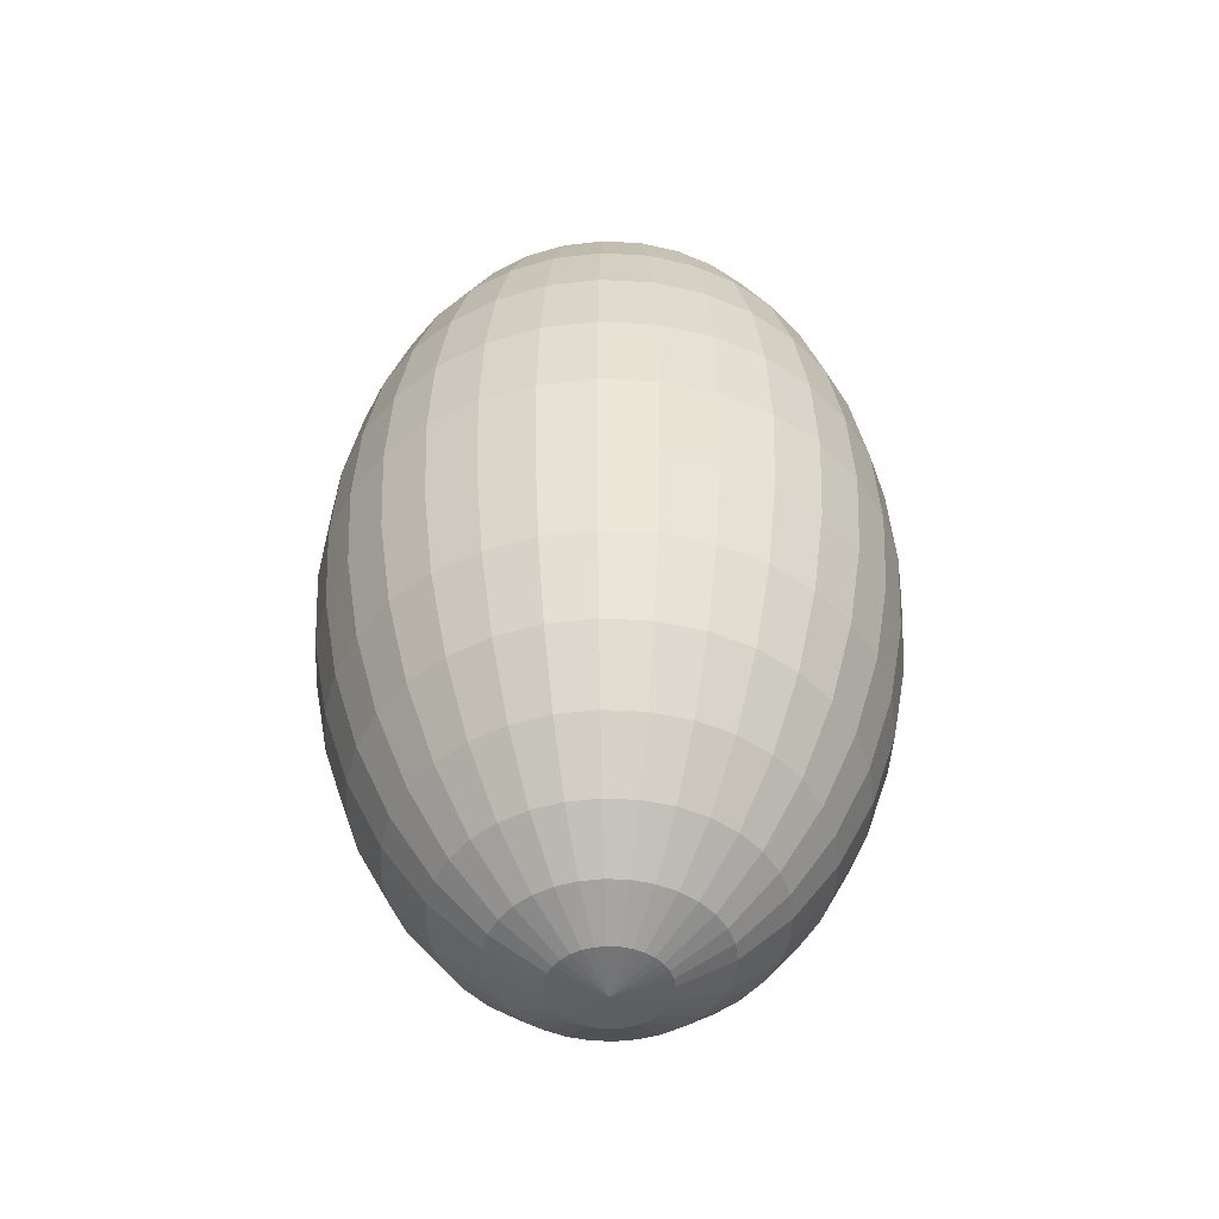
<metadata>
{"format":"obj","ext":"obj","renderer":"f3d","projection":"perspective","resolution":1024,"background":"white","views":[{"elev":-46.9,"azim":-76.6,"up":"+Y"}]}
</metadata>
<code>
o Sphere
v 0 0.9808 -0.1171
v 0 0.9239 -0.2296
v 0 0.8315 -0.3333
v 0 0.7071 -0.4243
v 0 0.5556 -0.4989
v 0 0.3827 -0.5543
v 0 0.1951 -0.5885
v 0 -0.5556 -0.4989
v 0 -0.7071 -0.4243
v 0 -0.8315 -0.3333
v 0.02284 0.9808 -0.1148
v 0.0448 0.9239 -0.2252
v 0.06503 0.8315 -0.3269
v 0.08277 0.7071 -0.4161
v 0.09733 0.5556 -0.4893
v 0.1081 0.3827 -0.5437
v 0.1148 0.1951 -0.5772
v 0.1171 -0 -0.5885
v 0.1148 -0.1951 -0.5772
v 0.1081 -0.3827 -0.5437
v 0.09733 -0.5556 -0.4893
v 0.08277 -0.7071 -0.4161
v 0.06503 -0.8315 -0.3269
v 0.0448 -0.9239 -0.2252
v 0.02284 -0.9808 -0.1148
v 0.0448 0.9808 -0.1081
v 0.08787 0.9239 -0.2121
v 0.1276 0.8315 -0.308
v 0.1624 0.7071 -0.392
v 0.1909 0.5556 -0.4609
v 0.2121 0.3827 -0.5121
v 0.2252 0.1951 -0.5437
v 0.2296 -0 -0.5543
v 0.2252 -0.1951 -0.5437
v 0.2121 -0.3827 -0.5121
v 0.1909 -0.5556 -0.4609
v 0.1624 -0.7071 -0.392
v 0.1276 -0.8315 -0.308
v 0.08787 -0.9239 -0.2121
v 0.0448 -0.9808 -0.1081
v 0.06503 0.9808 -0.09733
v 0.1276 0.9239 -0.1909
v 0.1852 0.8315 -0.2772
v 0.2357 0.7071 -0.3528
v 0.2772 0.5556 -0.4148
v 0.308 0.3827 -0.4609
v 0.3269 0.1951 -0.4893
v 0.3333 -0 -0.4989
v 0.3269 -0.1951 -0.4893
v 0.308 -0.3827 -0.4609
v 0.2772 -0.5556 -0.4148
v 0.2357 -0.7071 -0.3528
v 0.1852 -0.8315 -0.2772
v 0.1276 -0.9239 -0.1909
v 0.06503 -0.9808 -0.09733
v 0.08277 0.9808 -0.08277
v 0.1624 0.9239 -0.1624
v 0.2357 0.8315 -0.2357
v 0.3 0.7071 -0.3
v 0.3528 0.5556 -0.3528
v 0.392 0.3827 -0.392
v 0.4161 0.1951 -0.4161
v 0.4243 -0 -0.4243
v 0.4161 -0.1951 -0.4161
v 0.392 -0.3827 -0.392
v 0.3528 -0.5556 -0.3528
v 0.3 -0.7071 -0.3
v 0.2357 -0.8315 -0.2357
v 0.1624 -0.9239 -0.1624
v 0.08277 -0.9808 -0.08277
v 0.09733 0.9808 -0.06503
v 0.1909 0.9239 -0.1276
v 0.2772 0.8315 -0.1852
v 0.3528 0.7071 -0.2357
v 0.4148 0.5556 -0.2772
v 0.4609 0.3827 -0.308
v 0.4893 0.1951 -0.3269
v 0.4989 -0 -0.3333
v 0.4893 -0.1951 -0.3269
v 0.4609 -0.3827 -0.308
v 0.4148 -0.5556 -0.2772
v 0.3528 -0.7071 -0.2357
v 0.2772 -0.8315 -0.1852
v 0.1909 -0.9239 -0.1276
v 0.09733 -0.9808 -0.06503
v 0.1081 0.9808 -0.0448
v 0.2121 0.9239 -0.08787
v 0.308 0.8315 -0.1276
v 0.392 0.7071 -0.1624
v 0.4609 0.5556 -0.1909
v 0.5121 0.3827 -0.2121
v 0.5437 0.1951 -0.2252
v 0.5543 -0 -0.2296
v 0.5437 -0.1951 -0.2252
v 0.5121 -0.3827 -0.2121
v 0.4609 -0.5556 -0.1909
v 0.392 -0.7071 -0.1624
v 0.308 -0.8315 -0.1276
v 0.2121 -0.9239 -0.08787
v 0.1081 -0.9808 -0.0448
v 0.1148 0.9808 -0.02284
v 0.2252 0.9239 -0.0448
v 0.3269 0.8315 -0.06503
v 0.4161 0.7071 -0.08277
v 0.4893 0.5556 -0.09733
v 0.5437 0.3827 -0.1081
v 0.5772 0.1951 -0.1148
v 0.5885 -0 -0.1171
v 0.5772 -0.1951 -0.1148
v 0.5437 -0.3827 -0.1081
v 0.4893 -0.5556 -0.09733
v 0.4161 -0.7071 -0.08277
v 0.3269 -0.8315 -0.06503
v 0.2252 -0.9239 -0.0448
v 0.1148 -0.9808 -0.02284
v 0.1171 0.9808 0
v 0.2296 0.9239 0
v 0.3333 0.8315 0
v 0.4243 0.7071 0
v 0.4989 0.5556 0
v 0.5543 0.3827 0
v 0.5885 0.1951 0
v 0.6 -0 0
v 0.5885 -0.1951 0
v 0.5543 -0.3827 0
v 0.4989 -0.5556 0
v 0.4243 -0.7071 0
v 0.3333 -0.8315 0
v 0.2296 -0.9239 0
v 0.1171 -0.9808 0
v 0.1148 0.9808 0.02284
v 0.2252 0.9239 0.0448
v 0.3269 0.8315 0.06503
v 0.4161 0.7071 0.08277
v 0.4893 0.5556 0.09733
v 0.5437 0.3827 0.1081
v 0.5772 0.1951 0.1148
v 0.5885 -0 0.1171
v 0.5772 -0.1951 0.1148
v 0.5437 -0.3827 0.1081
v 0.4893 -0.5556 0.09733
v 0.4161 -0.7071 0.08277
v 0.3269 -0.8315 0.06503
v 0.2252 -0.9239 0.0448
v 0.1148 -0.9808 0.02284
v 0.1081 0.9808 0.0448
v 0.2121 0.9239 0.08787
v 0.308 0.8315 0.1276
v 0.392 0.7071 0.1624
v 0.4609 0.5556 0.1909
v 0.5121 0.3827 0.2121
v 0.5437 0.1951 0.2252
v 0.5543 -0 0.2296
v 0.5437 -0.1951 0.2252
v 0.5121 -0.3827 0.2121
v 0.4609 -0.5556 0.1909
v 0.392 -0.7071 0.1624
v 0.308 -0.8315 0.1276
v 0.2121 -0.9239 0.08787
v 0.1081 -0.9808 0.0448
v 0.09733 0.9808 0.06503
v 0.1909 0.9239 0.1276
v 0.2772 0.8315 0.1852
v 0.3528 0.7071 0.2357
v 0.4148 0.5556 0.2772
v 0.4609 0.3827 0.308
v 0.4893 0.1951 0.3269
v 0.4989 -0 0.3333
v 0.4893 -0.1951 0.3269
v 0.4609 -0.3827 0.308
v 0.4148 -0.5556 0.2772
v 0.3528 -0.7071 0.2357
v 0.2772 -0.8315 0.1852
v 0.1909 -0.9239 0.1276
v 0.09733 -0.9808 0.06503
v 0.08277 0.9808 0.08277
v 0.1624 0.9239 0.1624
v 0.2357 0.8315 0.2357
v 0.3 0.7071 0.3
v 0.3528 0.5556 0.3528
v 0.392 0.3827 0.392
v 0.4161 0.1951 0.4161
v 0.4243 -0 0.4243
v 0.4161 -0.1951 0.4161
v 0.392 -0.3827 0.392
v 0.3528 -0.5556 0.3528
v 0.3 -0.7071 0.3
v 0.2357 -0.8315 0.2357
v 0.1624 -0.9239 0.1624
v 0.08277 -0.9808 0.08277
v 0.06503 0.9808 0.09733
v 0.1276 0.9239 0.1909
v 0.1852 0.8315 0.2772
v 0.2357 0.7071 0.3528
v 0.2772 0.5556 0.4148
v 0.308 0.3827 0.4609
v 0.3269 0.1951 0.4893
v 0.3333 -0 0.4989
v 0.3269 -0.1951 0.4893
v 0.308 -0.3827 0.4609
v 0.2772 -0.5556 0.4148
v 0.2357 -0.7071 0.3528
v 0.1852 -0.8315 0.2772
v 0.1276 -0.9239 0.1909
v 0.06503 -0.9808 0.09733
v 0.0448 0.9808 0.1081
v 0.08787 0.9239 0.2121
v 0.1276 0.8315 0.308
v 0.1624 0.7071 0.392
v 0.1909 0.5556 0.4609
v 0.2121 0.3827 0.5121
v 0.2252 0.1951 0.5437
v 0.2296 -0 0.5543
v 0.2252 -0.1951 0.5437
v 0.2121 -0.3827 0.5121
v 0.1909 -0.5556 0.4609
v 0.1624 -0.7071 0.392
v 0.1276 -0.8315 0.308
v 0.08787 -0.9239 0.2121
v 0.0448 -0.9808 0.1081
v 0.02284 0.9808 0.1148
v 0.0448 0.9239 0.2252
v 0.06503 0.8315 0.3269
v 0.08277 0.7071 0.4161
v 0.09733 0.5556 0.4893
v 0.1081 0.3827 0.5437
v 0.1148 0.1951 0.5772
v 0.1171 -0 0.5885
v 0.1148 -0.1951 0.5772
v 0.1081 -0.3827 0.5437
v 0.09733 -0.5556 0.4893
v 0.08277 -0.7071 0.4161
v 0.06503 -0.8315 0.3269
v 0.0448 -0.9239 0.2252
v 0.02284 -0.9808 0.1148
v 0 0.9808 0.1171
v -0 0.9239 0.2296
v -0 0.8315 0.3333
v 0 0.7071 0.4243
v -0 0.5556 0.4989
v 0 0.3827 0.5543
v -0 0.1951 0.5885
v -0 -0 0.6
v -0 -0.1951 0.5885
v -0 -0.3827 0.5543
v -0 -0.5556 0.4989
v 0 -0.7071 0.4243
v -0 -0.8315 0.3333
v 0 -0.9239 0.2296
v -0 -0.9808 0.1171
v -0.02284 0.9808 0.1148
v -0.0448 0.9239 0.2252
v -0.06503 0.8315 0.3269
v -0.08277 0.7071 0.4161
v -0.09733 0.5556 0.4893
v -0.1081 0.3827 0.5437
v -0.1148 0.1951 0.5772
v -0.1171 -0 0.5885
v -0.1148 -0.1951 0.5772
v -0.1081 -0.3827 0.5437
v -0.09733 -0.5556 0.4893
v -0.08277 -0.7071 0.4161
v -0.06503 -0.8315 0.3269
v -0.0448 -0.9239 0.2252
v -0.02284 -0.9808 0.1148
v -0.0448 0.9808 0.1081
v -0.08787 0.9239 0.2121
v -0.1276 0.8315 0.308
v -0.1624 0.7071 0.392
v -0.1909 0.5556 0.4609
v -0.2121 0.3827 0.5121
v -0.2252 0.1951 0.5437
v -0.2296 -0 0.5543
v -0.2252 -0.1951 0.5437
v -0.2121 -0.3827 0.5121
v -0.1909 -0.5556 0.4609
v -0.1624 -0.7071 0.392
v -0.1276 -0.8315 0.308
v -0.08787 -0.9239 0.2121
v -0.0448 -0.9808 0.1081
v -0.06503 0.9808 0.09733
v -0.1276 0.9239 0.1909
v -0.1852 0.8315 0.2772
v -0.2357 0.7071 0.3528
v -0.2772 0.5556 0.4148
v -0.308 0.3827 0.4609
v -0.3269 0.1951 0.4893
v -0.3333 -0 0.4989
v -0.3269 -0.1951 0.4893
v -0.308 -0.3827 0.4609
v -0.2772 -0.5556 0.4148
v -0.2357 -0.7071 0.3528
v -0.1852 -0.8315 0.2772
v -0.1276 -0.9239 0.1909
v -0.06503 -0.9808 0.09733
v -0.08277 0.9808 0.08277
v -0.1624 0.9239 0.1624
v -0.2357 0.8315 0.2357
v -0.3 0.7071 0.3
v -0.3528 0.5556 0.3528
v -0.392 0.3827 0.392
v -0.4161 0.1951 0.4161
v -0.4243 -0 0.4243
v -0.4161 -0.1951 0.4161
v -0.392 -0.3827 0.392
v -0.3528 -0.5556 0.3528
v -0.3 -0.7071 0.3
v -0.2357 -0.8315 0.2357
v -0.1624 -0.9239 0.1624
v -0.08277 -0.9808 0.08277
v -0.09733 0.9808 0.06503
v -0.1909 0.9239 0.1276
v -0.2772 0.8315 0.1852
v -0.3528 0.7071 0.2357
v -0.4148 0.5556 0.2772
v -0.4609 0.3827 0.308
v -0.4893 0.1951 0.3269
v -0.4989 -0 0.3333
v -0.4893 -0.1951 0.3269
v -0.4609 -0.3827 0.308
v -0.4148 -0.5556 0.2772
v -0.3528 -0.7071 0.2357
v -0.2772 -0.8315 0.1852
v -0.1909 -0.9239 0.1276
v -0.09733 -0.9808 0.06503
v -0 1 0
v -0.1081 0.9808 0.0448
v -0.2121 0.9239 0.08787
v -0.308 0.8315 0.1276
v -0.392 0.7071 0.1624
v -0.4609 0.5556 0.1909
v -0.5121 0.3827 0.2121
v -0.5437 0.1951 0.2252
v -0.5543 -0 0.2296
v -0.5437 -0.1951 0.2252
v -0.5121 -0.3827 0.2121
v -0.4609 -0.5556 0.1909
v -0.392 -0.7071 0.1624
v -0.308 -0.8315 0.1276
v -0.2121 -0.9239 0.08787
v -0.1081 -0.9808 0.0448
v -0.1148 0.9808 0.02284
v -0.2252 0.9239 0.0448
v -0.3269 0.8315 0.06503
v -0.4161 0.7071 0.08277
v -0.4893 0.5556 0.09733
v -0.5437 0.3827 0.1081
v -0.5772 0.1951 0.1148
v -0.5885 -0 0.1171
v -0.5772 -0.1951 0.1148
v -0.5437 -0.3827 0.1081
v -0.4893 -0.5556 0.09733
v -0.4161 -0.7071 0.08277
v -0.3269 -0.8315 0.06503
v -0.2252 -0.9239 0.0448
v -0.1148 -0.9808 0.02284
v -0.1171 0.9808 0
v -0.2296 0.9239 0
v -0.3333 0.8315 -0
v -0.4243 0.7071 0
v -0.4989 0.5556 0
v -0.5543 0.3827 0
v -0.5885 0.1951 -0
v -0.6 -0 -0
v -0.5885 -0.1951 -0
v -0.5543 -0.3827 -0
v -0.4989 -0.5556 0
v -0.4243 -0.7071 0
v -0.3333 -0.8315 -0
v -0.2296 -0.9239 0
v -0.1171 -0.9808 0
v -0.1148 0.9808 -0.02284
v -0.2252 0.9239 -0.0448
v -0.3269 0.8315 -0.06503
v -0.4161 0.7071 -0.08277
v -0.4893 0.5556 -0.09733
v -0.5437 0.3827 -0.1081
v -0.5772 0.1951 -0.1148
v -0.5885 -0 -0.1171
v -0.5772 -0.1951 -0.1148
v -0.5437 -0.3827 -0.1081
v -0.4893 -0.5556 -0.09733
v -0.4161 -0.7071 -0.08277
v -0.3269 -0.8315 -0.06503
v -0.2252 -0.9239 -0.0448
v -0.1148 -0.9808 -0.02284
v -0.1081 0.9808 -0.0448
v -0.2121 0.9239 -0.08787
v -0.308 0.8315 -0.1276
v -0.392 0.7071 -0.1624
v -0.4609 0.5556 -0.1909
v -0.5121 0.3827 -0.2121
v -0.5437 0.1951 -0.2252
v -0.5543 -0 -0.2296
v -0.5437 -0.1951 -0.2252
v -0.5121 -0.3827 -0.2121
v -0.4609 -0.5556 -0.1909
v -0.392 -0.7071 -0.1624
v -0.308 -0.8315 -0.1276
v -0.2121 -0.9239 -0.08787
v -0.1081 -0.9808 -0.0448
v -0.09733 0.9808 -0.06503
v -0.1909 0.9239 -0.1276
v -0.2772 0.8315 -0.1852
v -0.3528 0.7071 -0.2357
v -0.4148 0.5556 -0.2772
v -0.4609 0.3827 -0.308
v -0.4893 0.1951 -0.3269
v -0.4989 -0 -0.3333
v -0.4893 -0.1951 -0.3269
v -0.4609 -0.3827 -0.308
v -0.4148 -0.5556 -0.2772
v -0.3528 -0.7071 -0.2357
v -0.2772 -0.8315 -0.1852
v -0.1909 -0.9239 -0.1276
v -0.09733 -0.9808 -0.06503
v -0.08277 0.9808 -0.08277
v -0.1624 0.9239 -0.1624
v -0.2357 0.8315 -0.2357
v -0.3 0.7071 -0.3
v -0.3528 0.5556 -0.3528
v -0.392 0.3827 -0.392
v -0.4161 0.1951 -0.4161
v -0.4243 -0 -0.4243
v -0.4161 -0.1951 -0.4161
v -0.392 -0.3827 -0.392
v -0.3528 -0.5556 -0.3528
v -0.3 -0.7071 -0.3
v -0.2357 -0.8315 -0.2357
v -0.1624 -0.9239 -0.1624
v -0.08277 -0.9808 -0.08277
v -0.06503 0.9808 -0.09733
v -0.1276 0.9239 -0.1909
v -0.1852 0.8315 -0.2772
v -0.2357 0.7071 -0.3528
v -0.2772 0.5556 -0.4148
v -0.308 0.3827 -0.4609
v -0.3269 0.1951 -0.4893
v -0.3333 -0 -0.4989
v -0.3269 -0.1951 -0.4893
v -0.308 -0.3827 -0.4609
v -0.2772 -0.5556 -0.4148
v -0.2357 -0.7071 -0.3528
v -0.1852 -0.8315 -0.2772
v -0.1276 -0.9239 -0.1909
v -0.06503 -0.9808 -0.09733
v -0.0448 0.9808 -0.1081
v -0.08787 0.9239 -0.2121
v -0.1276 0.8315 -0.308
v -0.1624 0.7071 -0.392
v -0.1909 0.5556 -0.4609
v -0.2121 0.3827 -0.5121
v -0.2252 0.1951 -0.5437
v -0.2296 -0 -0.5543
v -0.2252 -0.1951 -0.5437
v -0.2121 -0.3827 -0.5121
v -0.1909 -0.5556 -0.4609
v -0.1624 -0.7071 -0.392
v -0.1276 -0.8315 -0.308
v -0.08787 -0.9239 -0.2121
v -0.0448 -0.9808 -0.1081
v -0.02284 0.9808 -0.1148
v -0.0448 0.9239 -0.2252
v -0.06503 0.8315 -0.3269
v -0.08277 0.7071 -0.4161
v -0.09733 0.5556 -0.4893
v -0.1081 0.3827 -0.5437
v -0.1148 0.1951 -0.5772
v -0.1171 -0 -0.5885
v -0.1148 -0.1951 -0.5772
v -0.1081 -0.3827 -0.5437
v -0.09733 -0.5556 -0.4893
v -0.08277 -0.7071 -0.4161
v -0.06503 -0.8315 -0.3269
v -0.0448 -0.9239 -0.2252
v -0.02284 -0.9808 -0.1148
v 0 -0 -0.6
v 0 -0.1951 -0.5885
v 0 -0.3827 -0.5543
v 0 -0.9239 -0.2296
v 0 -0.9808 -0.1171
v 0 -1 0
f 477 7 17 18
f 1 326 11
f 482 481 25
f 478 477 18 19
f 2 1 11 12
f 479 478 19 20
f 3 2 12 13
f 8 479 20 21
f 4 3 13 14
f 9 8 21 22
f 5 4 14 15
f 10 9 22 23
f 6 5 15 16
f 480 10 23 24
f 7 6 16 17
f 481 480 24 25
f 24 23 38 39
f 17 16 31 32
f 25 24 39 40
f 18 17 32 33
f 11 326 26
f 482 25 40
f 19 18 33 34
f 12 11 26 27
f 20 19 34 35
f 13 12 27 28
f 21 20 35 36
f 14 13 28 29
f 22 21 36 37
f 15 14 29 30
f 23 22 37 38
f 16 15 30 31
f 36 35 50 51
f 29 28 43 44
f 37 36 51 52
f 30 29 44 45
f 38 37 52 53
f 31 30 45 46
f 39 38 53 54
f 32 31 46 47
f 40 39 54 55
f 33 32 47 48
f 26 326 41
f 482 40 55
f 34 33 48 49
f 27 26 41 42
f 35 34 49 50
f 28 27 42 43
f 55 54 69 70
f 48 47 62 63
f 41 326 56
f 482 55 70
f 49 48 63 64
f 42 41 56 57
f 50 49 64 65
f 43 42 57 58
f 51 50 65 66
f 44 43 58 59
f 52 51 66 67
f 45 44 59 60
f 53 52 67 68
f 46 45 60 61
f 54 53 68 69
f 47 46 61 62
f 59 58 73 74
f 67 66 81 82
f 60 59 74 75
f 68 67 82 83
f 61 60 75 76
f 69 68 83 84
f 62 61 76 77
f 70 69 84 85
f 63 62 77 78
f 56 326 71
f 482 70 85
f 64 63 78 79
f 57 56 71 72
f 65 64 79 80
f 58 57 72 73
f 66 65 80 81
f 78 77 92 93
f 71 326 86
f 482 85 100
f 79 78 93 94
f 72 71 86 87
f 80 79 94 95
f 73 72 87 88
f 81 80 95 96
f 74 73 88 89
f 82 81 96 97
f 75 74 89 90
f 83 82 97 98
f 76 75 90 91
f 84 83 98 99
f 77 76 91 92
f 85 84 99 100
f 97 96 111 112
f 90 89 104 105
f 98 97 112 113
f 91 90 105 106
f 99 98 113 114
f 92 91 106 107
f 100 99 114 115
f 93 92 107 108
f 86 326 101
f 482 100 115
f 94 93 108 109
f 87 86 101 102
f 95 94 109 110
f 88 87 102 103
f 96 95 110 111
f 89 88 103 104
f 101 326 116
f 482 115 130
f 109 108 123 124
f 102 101 116 117
f 110 109 124 125
f 103 102 117 118
f 111 110 125 126
f 104 103 118 119
f 112 111 126 127
f 105 104 119 120
f 113 112 127 128
f 106 105 120 121
f 114 113 128 129
f 107 106 121 122
f 115 114 129 130
f 108 107 122 123
f 120 119 134 135
f 128 127 142 143
f 121 120 135 136
f 129 128 143 144
f 122 121 136 137
f 130 129 144 145
f 123 122 137 138
f 116 326 131
f 482 130 145
f 124 123 138 139
f 117 116 131 132
f 125 124 139 140
f 118 117 132 133
f 126 125 140 141
f 119 118 133 134
f 127 126 141 142
f 139 138 153 154
f 132 131 146 147
f 140 139 154 155
f 133 132 147 148
f 141 140 155 156
f 134 133 148 149
f 142 141 156 157
f 135 134 149 150
f 143 142 157 158
f 136 135 150 151
f 144 143 158 159
f 137 136 151 152
f 145 144 159 160
f 138 137 152 153
f 131 326 146
f 482 145 160
f 158 157 172 173
f 151 150 165 166
f 159 158 173 174
f 152 151 166 167
f 160 159 174 175
f 153 152 167 168
f 146 326 161
f 482 160 175
f 154 153 168 169
f 147 146 161 162
f 155 154 169 170
f 148 147 162 163
f 156 155 170 171
f 149 148 163 164
f 157 156 171 172
f 150 149 164 165
f 170 169 184 185
f 163 162 177 178
f 171 170 185 186
f 164 163 178 179
f 172 171 186 187
f 165 164 179 180
f 173 172 187 188
f 166 165 180 181
f 174 173 188 189
f 167 166 181 182
f 175 174 189 190
f 168 167 182 183
f 161 326 176
f 482 175 190
f 169 168 183 184
f 162 161 176 177
f 189 188 203 204
f 182 181 196 197
f 190 189 204 205
f 183 182 197 198
f 176 326 191
f 482 190 205
f 184 183 198 199
f 177 176 191 192
f 185 184 199 200
f 178 177 192 193
f 186 185 200 201
f 179 178 193 194
f 187 186 201 202
f 180 179 194 195
f 188 187 202 203
f 181 180 195 196
f 193 192 207 208
f 201 200 215 216
f 194 193 208 209
f 202 201 216 217
f 195 194 209 210
f 203 202 217 218
f 196 195 210 211
f 204 203 218 219
f 197 196 211 212
f 205 204 219 220
f 198 197 212 213
f 191 326 206
f 482 205 220
f 199 198 213 214
f 192 191 206 207
f 200 199 214 215
f 212 211 226 227
f 220 219 234 235
f 213 212 227 228
f 206 326 221
f 482 220 235
f 214 213 228 229
f 207 206 221 222
f 215 214 229 230
f 208 207 222 223
f 216 215 230 231
f 209 208 223 224
f 217 216 231 232
f 210 209 224 225
f 218 217 232 233
f 211 210 225 226
f 219 218 233 234
f 231 230 245 246
f 224 223 238 239
f 232 231 246 247
f 225 224 239 240
f 233 232 247 248
f 226 225 240 241
f 234 233 248 249
f 227 226 241 242
f 235 234 249 250
f 228 227 242 243
f 221 326 236
f 482 235 250
f 229 228 243 244
f 222 221 236 237
f 230 229 244 245
f 223 222 237 238
f 250 249 264 265
f 243 242 257 258
f 236 326 251
f 482 250 265
f 244 243 258 259
f 237 236 251 252
f 245 244 259 260
f 238 237 252 253
f 246 245 260 261
f 239 238 253 254
f 247 246 261 262
f 240 239 254 255
f 248 247 262 263
f 241 240 255 256
f 249 248 263 264
f 242 241 256 257
f 254 253 268 269
f 262 261 276 277
f 255 254 269 270
f 263 262 277 278
f 256 255 270 271
f 264 263 278 279
f 257 256 271 272
f 265 264 279 280
f 258 257 272 273
f 251 326 266
f 482 265 280
f 259 258 273 274
f 252 251 266 267
f 260 259 274 275
f 253 252 267 268
f 261 260 275 276
f 273 272 287 288
f 266 326 281
f 482 280 295
f 274 273 288 289
f 267 266 281 282
f 275 274 289 290
f 268 267 282 283
f 276 275 290 291
f 269 268 283 284
f 277 276 291 292
f 270 269 284 285
f 278 277 292 293
f 271 270 285 286
f 279 278 293 294
f 272 271 286 287
f 280 279 294 295
f 292 291 306 307
f 285 284 299 300
f 293 292 307 308
f 286 285 300 301
f 294 293 308 309
f 287 286 301 302
f 295 294 309 310
f 288 287 302 303
f 281 326 296
f 482 295 310
f 289 288 303 304
f 282 281 296 297
f 290 289 304 305
f 283 282 297 298
f 291 290 305 306
f 284 283 298 299
f 482 310 325
f 304 303 318 319
f 297 296 311 312
f 305 304 319 320
f 298 297 312 313
f 306 305 320 321
f 299 298 313 314
f 307 306 321 322
f 300 299 314 315
f 308 307 322 323
f 301 300 315 316
f 309 308 323 324
f 302 301 316 317
f 310 309 324 325
f 303 302 317 318
f 296 326 311
f 323 322 338 339
f 316 315 331 332
f 324 323 339 340
f 317 316 332 333
f 325 324 340 341
f 318 317 333 334
f 311 326 327
f 482 325 341
f 319 318 334 335
f 312 311 327 328
f 320 319 335 336
f 313 312 328 329
f 321 320 336 337
f 314 313 329 330
f 322 321 337 338
f 315 314 330 331
f 328 327 342 343
f 336 335 350 351
f 329 328 343 344
f 337 336 351 352
f 330 329 344 345
f 338 337 352 353
f 331 330 345 346
f 339 338 353 354
f 332 331 346 347
f 340 339 354 355
f 333 332 347 348
f 341 340 355 356
f 334 333 348 349
f 327 326 342
f 482 341 356
f 335 334 349 350
f 347 346 361 362
f 355 354 369 370
f 348 347 362 363
f 356 355 370 371
f 349 348 363 364
f 342 326 357
f 482 356 371
f 350 349 364 365
f 343 342 357 358
f 351 350 365 366
f 344 343 358 359
f 352 351 366 367
f 345 344 359 360
f 353 352 367 368
f 346 345 360 361
f 354 353 368 369
f 366 365 380 381
f 359 358 373 374
f 367 366 381 382
f 360 359 374 375
f 368 367 382 383
f 361 360 375 376
f 369 368 383 384
f 362 361 376 377
f 370 369 384 385
f 363 362 377 378
f 371 370 385 386
f 364 363 378 379
f 357 326 372
f 482 371 386
f 365 364 379 380
f 358 357 372 373
f 385 384 399 400
f 378 377 392 393
f 386 385 400 401
f 379 378 393 394
f 372 326 387
f 482 386 401
f 380 379 394 395
f 373 372 387 388
f 381 380 395 396
f 374 373 388 389
f 382 381 396 397
f 375 374 389 390
f 383 382 397 398
f 376 375 390 391
f 384 383 398 399
f 377 376 391 392
f 389 388 403 404
f 397 396 411 412
f 390 389 404 405
f 398 397 412 413
f 391 390 405 406
f 399 398 413 414
f 392 391 406 407
f 400 399 414 415
f 393 392 407 408
f 401 400 415 416
f 394 393 408 409
f 387 326 402
f 482 401 416
f 395 394 409 410
f 388 387 402 403
f 396 395 410 411
f 408 407 422 423
f 416 415 430 431
f 409 408 423 424
f 402 326 417
f 482 416 431
f 410 409 424 425
f 403 402 417 418
f 411 410 425 426
f 404 403 418 419
f 412 411 426 427
f 405 404 419 420
f 413 412 427 428
f 406 405 420 421
f 414 413 428 429
f 407 406 421 422
f 415 414 429 430
f 427 426 441 442
f 420 419 434 435
f 428 427 442 443
f 421 420 435 436
f 429 428 443 444
f 422 421 436 437
f 430 429 444 445
f 423 422 437 438
f 431 430 445 446
f 424 423 438 439
f 417 326 432
f 482 431 446
f 425 424 439 440
f 418 417 432 433
f 426 425 440 441
f 419 418 433 434
f 446 445 460 461
f 439 438 453 454
f 432 326 447
f 482 446 461
f 440 439 454 455
f 433 432 447 448
f 441 440 455 456
f 434 433 448 449
f 442 441 456 457
f 435 434 449 450
f 443 442 457 458
f 436 435 450 451
f 444 443 458 459
f 437 436 451 452
f 445 444 459 460
f 438 437 452 453
f 458 457 472 473
f 451 450 465 466
f 459 458 473 474
f 452 451 466 467
f 460 459 474 475
f 453 452 467 468
f 461 460 475 476
f 454 453 468 469
f 447 326 462
f 482 461 476
f 455 454 469 470
f 448 447 462 463
f 456 455 470 471
f 449 448 463 464
f 457 456 471 472
f 450 449 464 465
f 462 326 1
f 482 476 481
f 470 469 477 478
f 463 462 1 2
f 471 470 478 479
f 464 463 2 3
f 472 471 479 8
f 465 464 3 4
f 473 472 8 9
f 466 465 4 5
f 474 473 9 10
f 467 466 5 6
f 475 474 10 480
f 468 467 6 7
f 476 475 480 481
f 469 468 7 477

</code>
